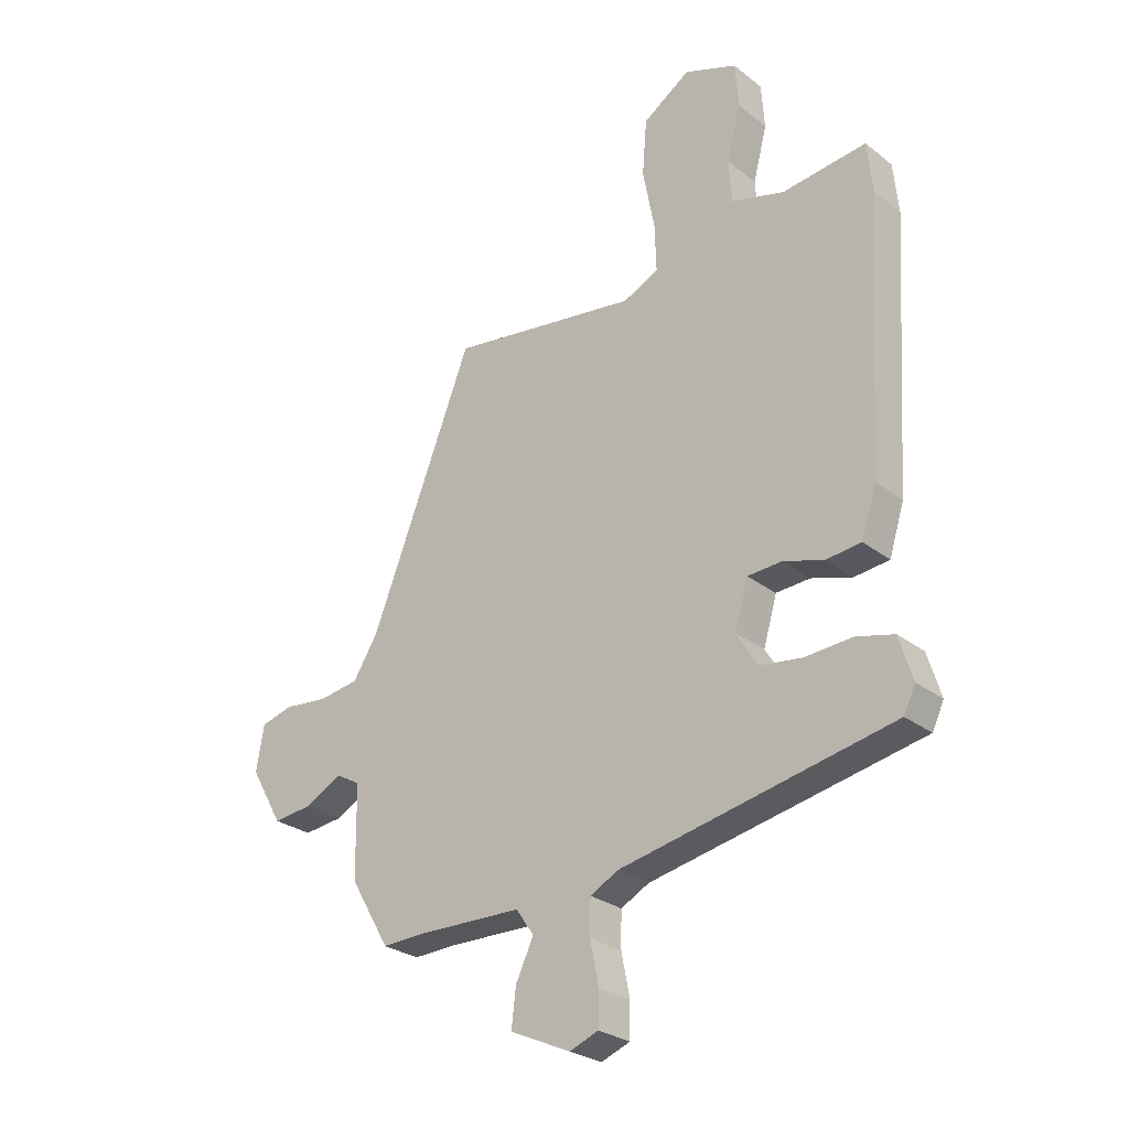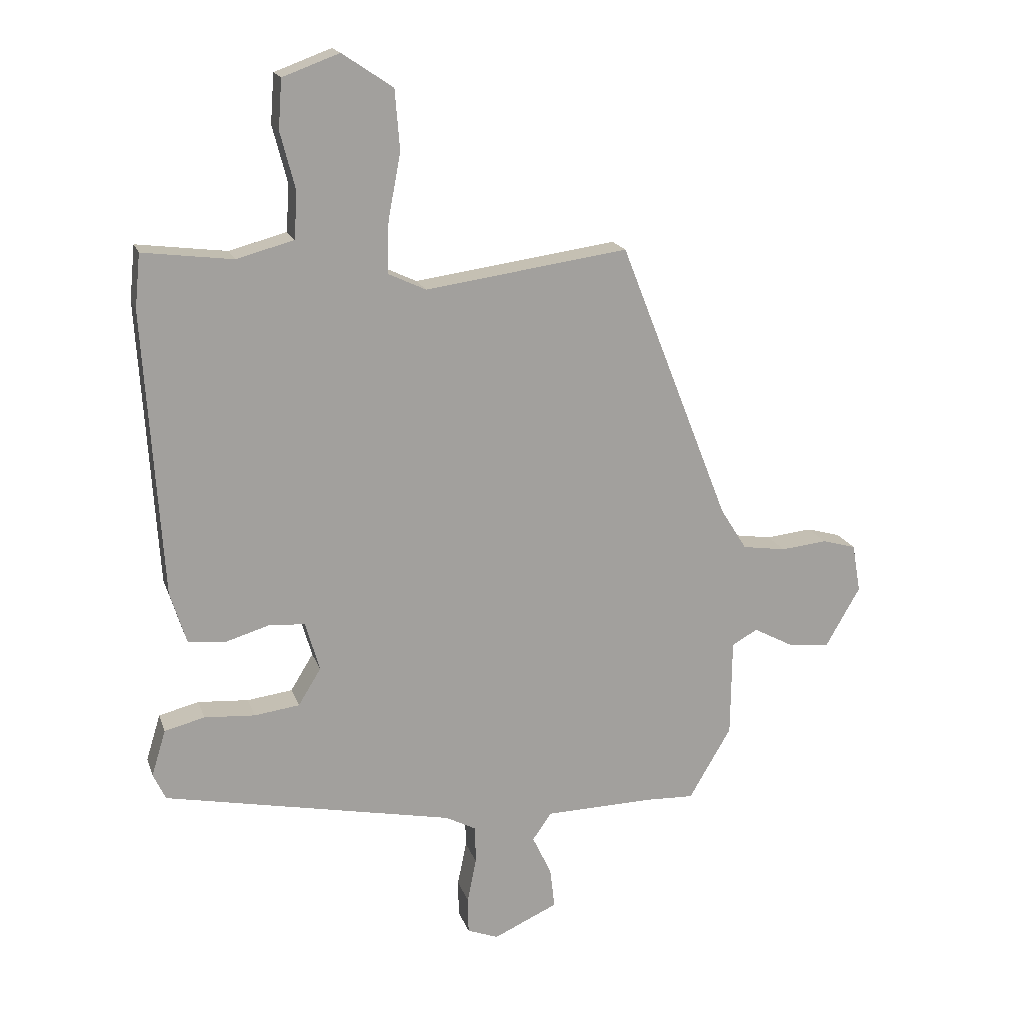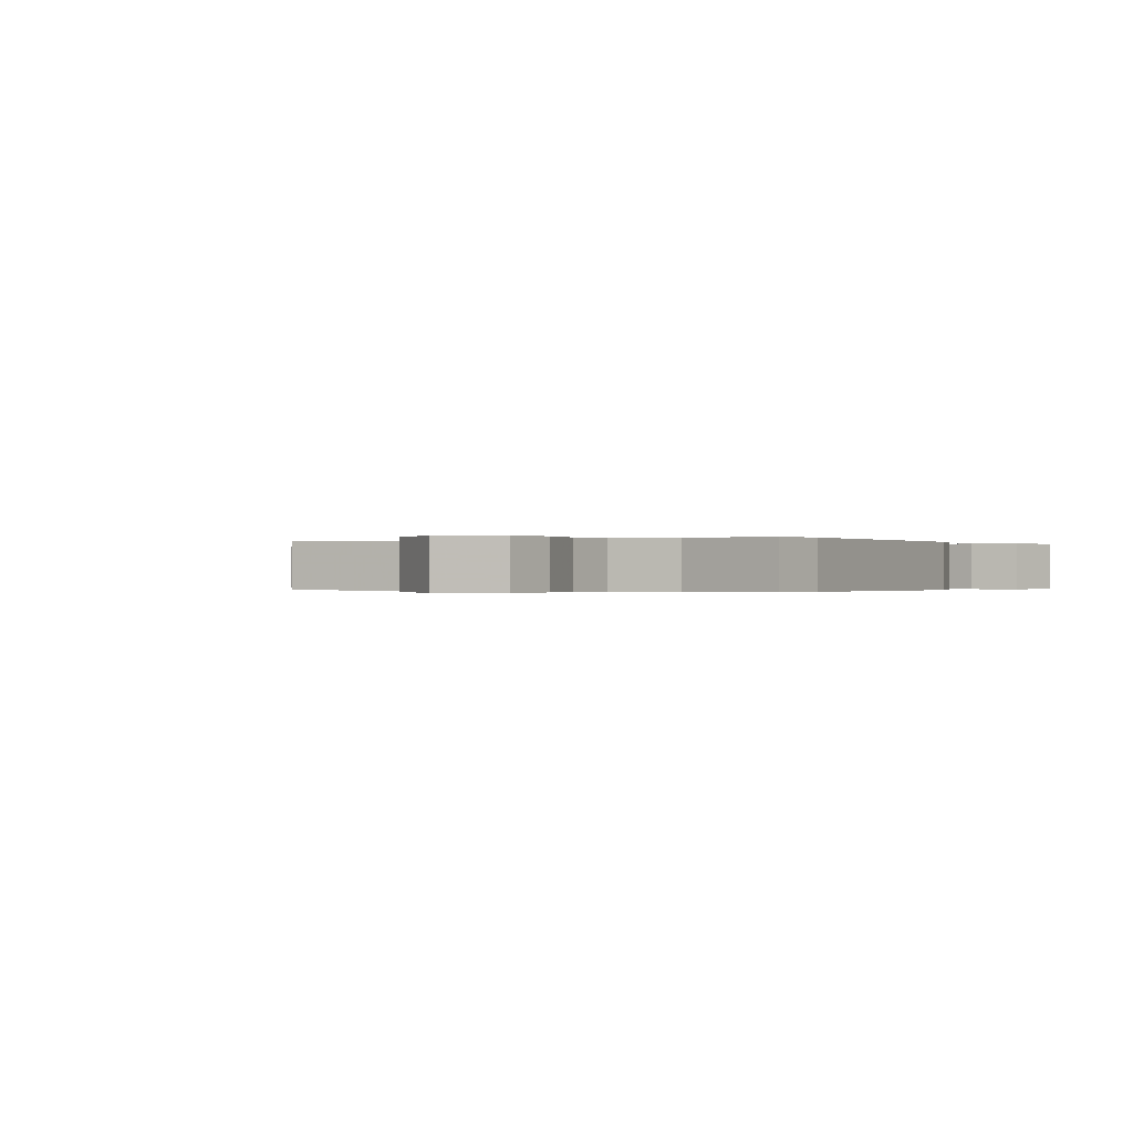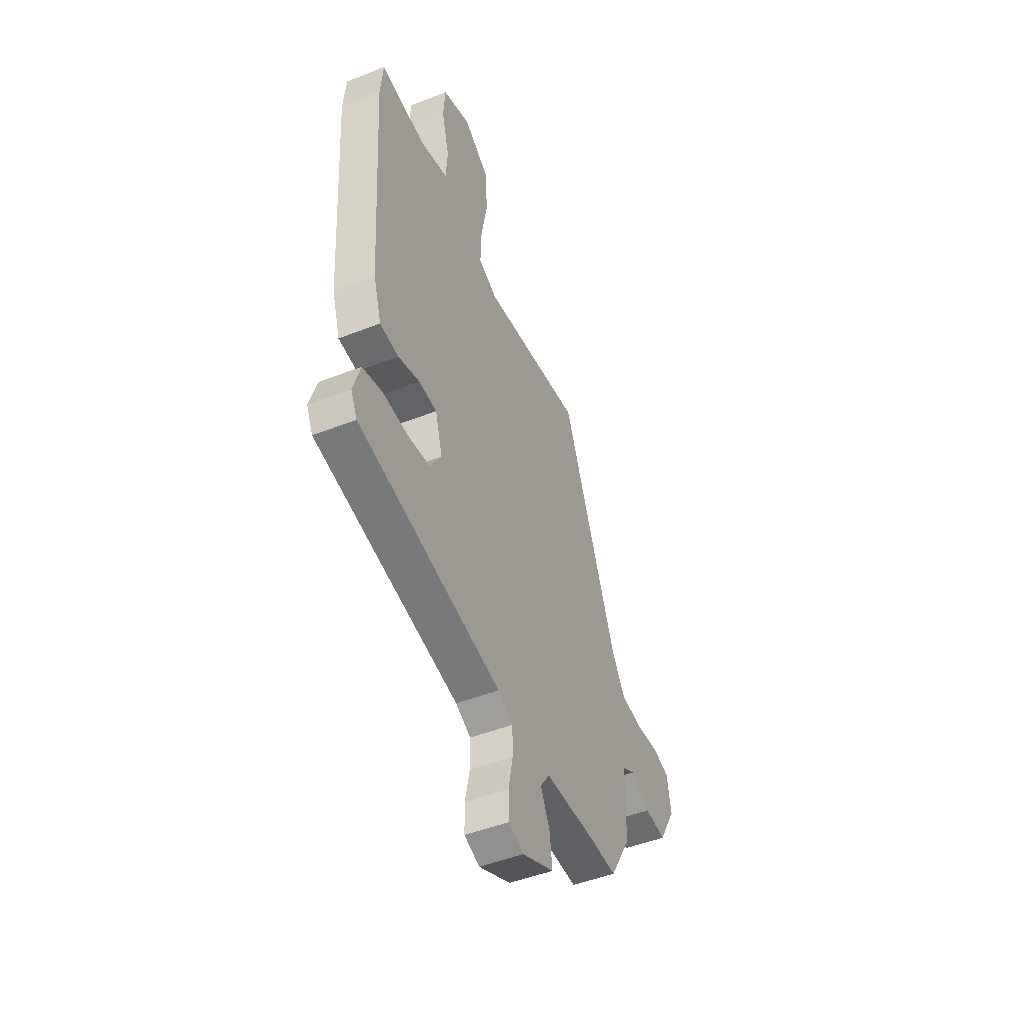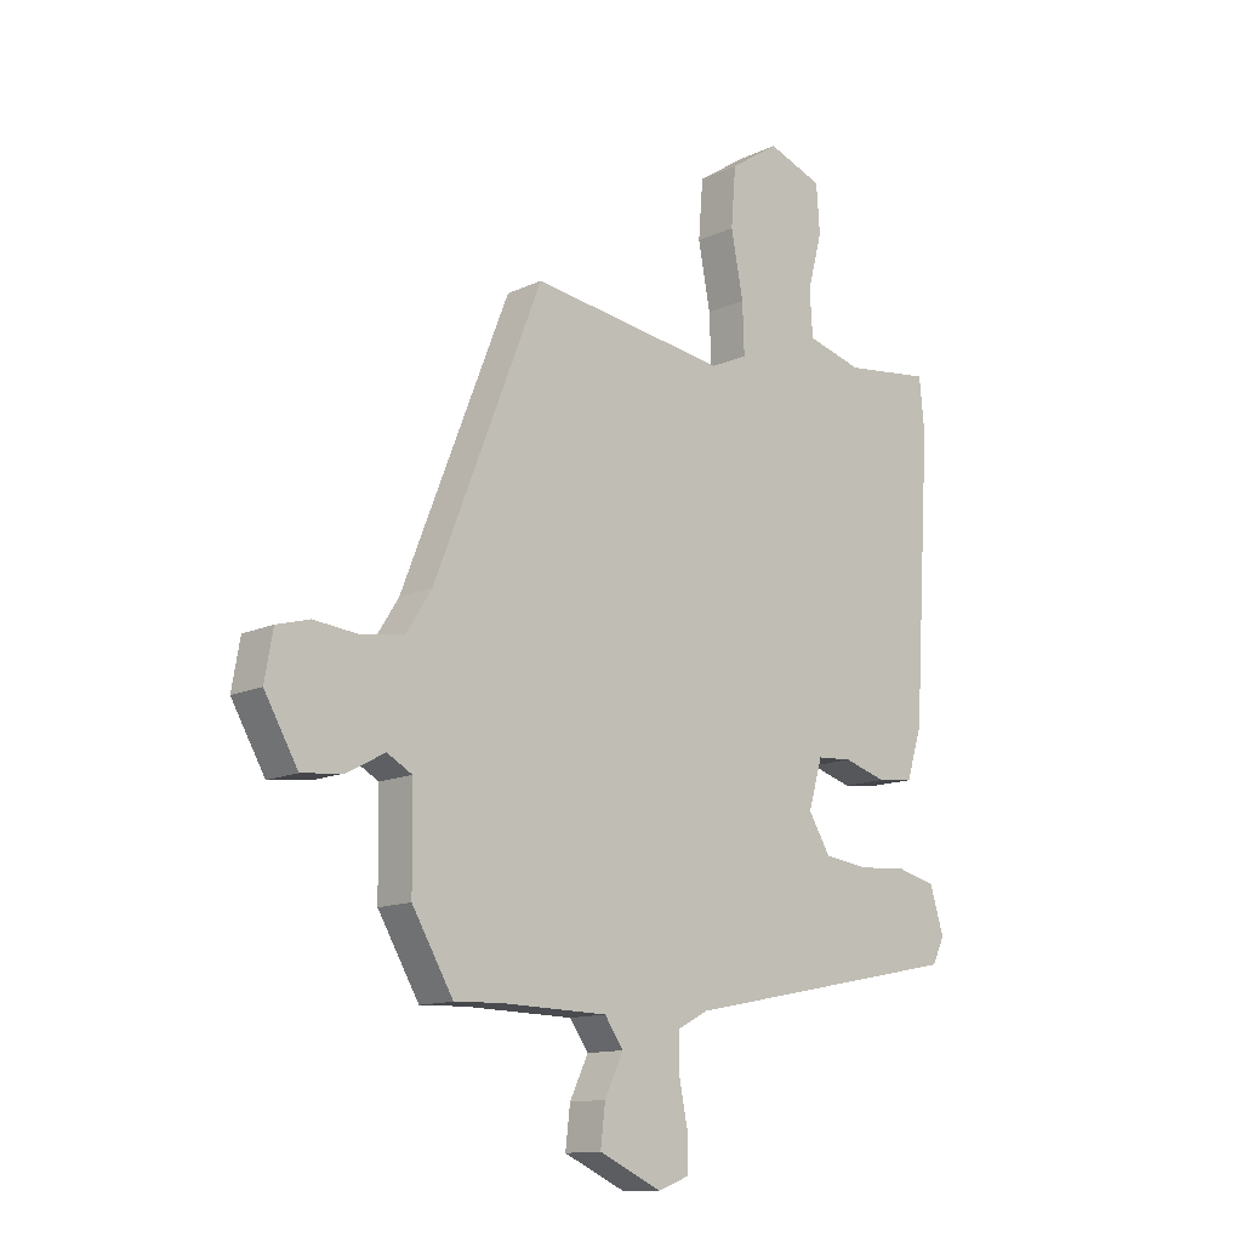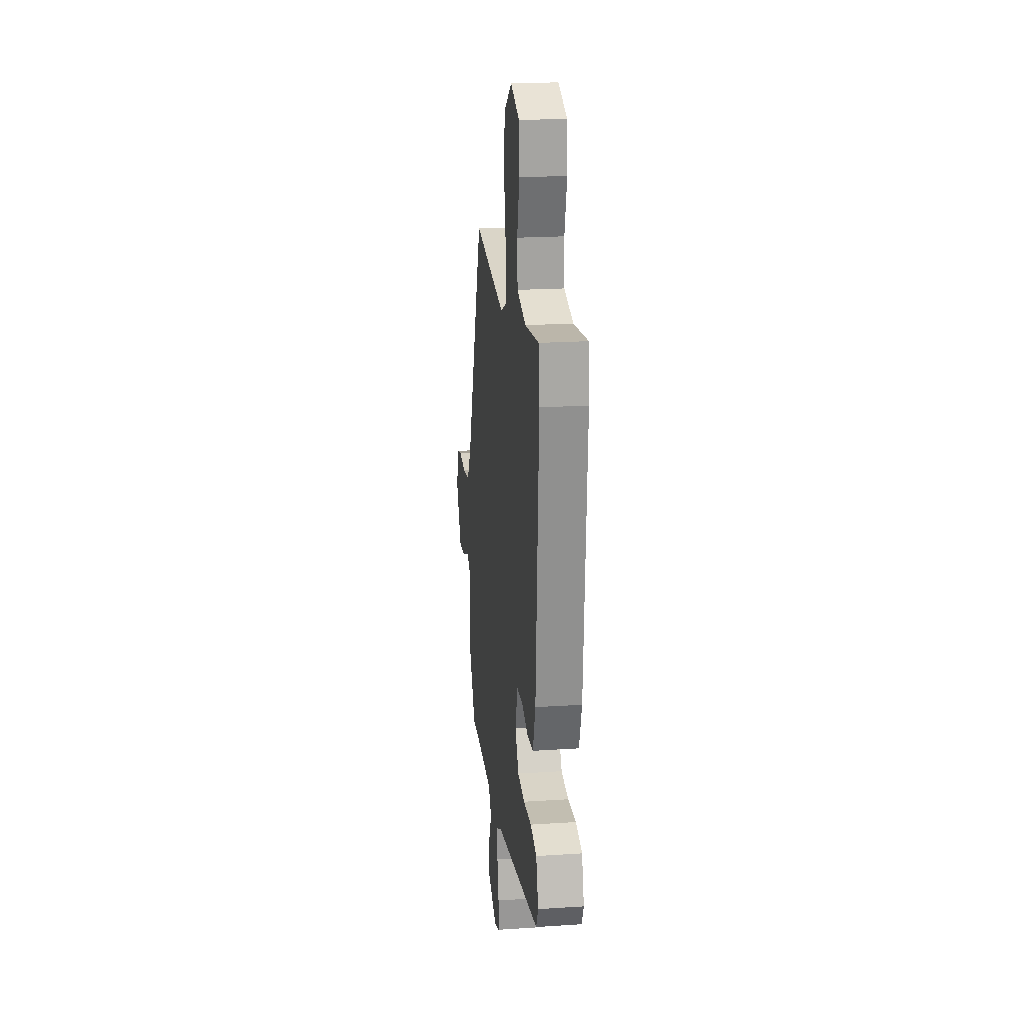
<metadata>
{"format":"obj","ext":"obj","renderer":"f3d","projection":"perspective","resolution":1024,"background":"white","views":[{"elev":-27.1,"azim":40.0,"up":"+Z"},{"elev":17.7,"azim":164.3,"up":"+Z"},{"elev":-0.2,"azim":31.6,"up":"+Y"},{"elev":-47.7,"azim":113.9,"up":"+Z"},{"elev":-13.0,"azim":-43.0,"up":"+Z"},{"elev":21.2,"azim":83.3,"up":"+Z"}]}
</metadata>
<code>
v 0.495 0.07 0.547
v 0.504 0.07 0.456
v 0.474 0.07 -0.022
v 0.447 0.07 -0.108
v 0.384 0.07 -0.115
v 0.311 0.07 -0.093
v 0.25 0.07 -0.097
v 0.226 0.07 -0.18
v 0.264 0.07 -0.242
v 0.34 0.07 -0.252
v 0.425 0.07 -0.246
v 0.492 0.07 -0.263
v 0.516 0.07 -0.341
v 0.495 0.07 -0.385
v 0.008 0.07 -0.484
v -0.043 0.07 -0.511
v -0.044 0.07 -0.574
v -0.029 0.07 -0.649
v -0.03 0.07 -0.71
v -0.082 0.07 -0.73
v -0.19 0.07 -0.681
v -0.182 0.07 -0.613
v -0.15 0.07 -0.546
v -0.182 0.07 -0.5
v -0.368 0.07 -0.496
v -0.446 0.07 -0.499
v -0.517 0.07 -0.378
v -0.519 0.07 -0.214
v -0.562 0.07 -0.19
v -0.628 0.07 -0.225
v -0.699 0.07 -0.233
v -0.757 0.07 -0.132
v -0.743 0.07 -0.051
v -0.686 0.07 -0.035
v -0.608 0.07 -0.043
v -0.535 0.07 -0.032
v -0.491 0.07 0.038
v -0.306 0.07 0.509
v 0.034 0.07 0.461
v 0.098 0.07 0.491
v 0.095 0.07 0.577
v 0.074 0.07 0.687
v 0.082 0.07 0.788
v 0.167 0.07 0.845
v 0.262 0.07 0.81
v 0.268 0.07 0.728
v 0.243 0.07 0.632
v 0.248 0.07 0.554
v 0.344 0.07 0.528
v 0.495 0 0.547
v 0.504 0 0.456
v 0.474 0 -0.022
v 0.447 0 -0.108
v 0.384 0 -0.115
v 0.311 0 -0.093
v 0.25 0 -0.097
v 0.226 0 -0.18
v 0.264 0 -0.242
v 0.34 0 -0.252
v 0.425 0 -0.246
v 0.492 0 -0.263
v 0.516 0 -0.341
v 0.495 0 -0.385
v 0.008 0 -0.484
v -0.043 0 -0.511
v -0.044 0 -0.574
v -0.029 0 -0.649
v -0.03 0 -0.71
v -0.082 0 -0.73
v -0.19 0 -0.681
v -0.182 0 -0.613
v -0.15 0 -0.546
v -0.182 0 -0.5
v -0.368 0 -0.496
v -0.446 0 -0.499
v -0.517 0 -0.378
v -0.519 0 -0.214
v -0.562 0 -0.19
v -0.628 0 -0.225
v -0.699 0 -0.233
v -0.757 0 -0.132
v -0.743 0 -0.051
v -0.686 0 -0.035
v -0.608 0 -0.043
v -0.535 0 -0.032
v -0.491 0 0.038
v -0.306 0 0.509
v 0.034 0 0.461
v 0.098 0 0.491
v 0.095 0 0.577
v 0.074 0 0.687
v 0.082 0 0.788
v 0.167 0 0.845
v 0.262 0 0.81
v 0.268 0 0.728
v 0.243 0 0.632
v 0.248 0 0.554
v 0.344 0 0.528
f 45 46 47
f 44 45 47
f 43 44 47
f 42 43 47
f 41 42 47
f 40 41 47 48
f 39 40 48 49
f 37 38 39
f 1 2 3
f 49 1 3
f 39 49 3
f 37 39 3
f 36 37 3
f 33 34 35
f 32 33 35
f 31 32 35
f 30 31 35
f 29 30 35
f 35 36 3
f 29 35 3
f 28 29 3
f 25 26 27 28
f 21 22 23
f 20 21 23
f 19 20 23
f 18 19 23
f 17 18 23
f 16 17 23 24
f 15 16 24
f 15 24 25
f 14 15 25
f 13 14 25
f 12 13 25
f 11 12 25
f 10 11 25
f 3 4 5 6
f 3 6 7
f 28 3 7
f 9 10 25 28
f 8 9 28
f 7 8 28
f 96 95 94
f 96 94 93
f 96 93 92
f 96 92 91
f 96 91 90
f 97 96 90 89
f 98 97 89 88
f 88 87 86
f 52 51 50
f 52 50 98
f 52 98 88
f 52 88 86
f 52 86 85
f 84 83 82
f 84 82 81
f 84 81 80
f 84 80 79
f 84 79 78
f 52 85 84
f 52 84 78
f 52 78 77
f 77 76 75 74
f 72 71 70
f 72 70 69
f 72 69 68
f 72 68 67
f 72 67 66
f 73 72 66 65
f 73 65 64
f 74 73 64
f 74 64 63
f 74 63 62
f 74 62 61
f 74 61 60
f 74 60 59
f 55 54 53 52
f 56 55 52
f 56 52 77
f 77 74 59 58
f 77 58 57
f 77 57 56
f 1 50 51 2
f 2 51 52 3
f 3 52 53 4
f 4 53 54 5
f 5 54 55 6
f 6 55 56 7
f 7 56 57 8
f 8 57 58 9
f 9 58 59 10
f 10 59 60 11
f 11 60 61 12
f 12 61 62 13
f 13 62 63 14
f 14 63 64 15
f 15 64 65 16
f 16 65 66 17
f 17 66 67 18
f 18 67 68 19
f 19 68 69 20
f 20 69 70 21
f 21 70 71 22
f 22 71 72 23
f 23 72 73 24
f 24 73 74 25
f 25 74 75 26
f 26 75 76 27
f 27 76 77 28
f 28 77 78 29
f 29 78 79 30
f 30 79 80 31
f 31 80 81 32
f 32 81 82 33
f 33 82 83 34
f 34 83 84 35
f 35 84 85 36
f 36 85 86 37
f 37 86 87 38
f 38 87 88 39
f 39 88 89 40
f 40 89 90 41
f 41 90 91 42
f 42 91 92 43
f 43 92 93 44
f 44 93 94 45
f 45 94 95 46
f 46 95 96 47
f 47 96 97 48
f 48 97 98 49
f 49 98 50 1

</code>
